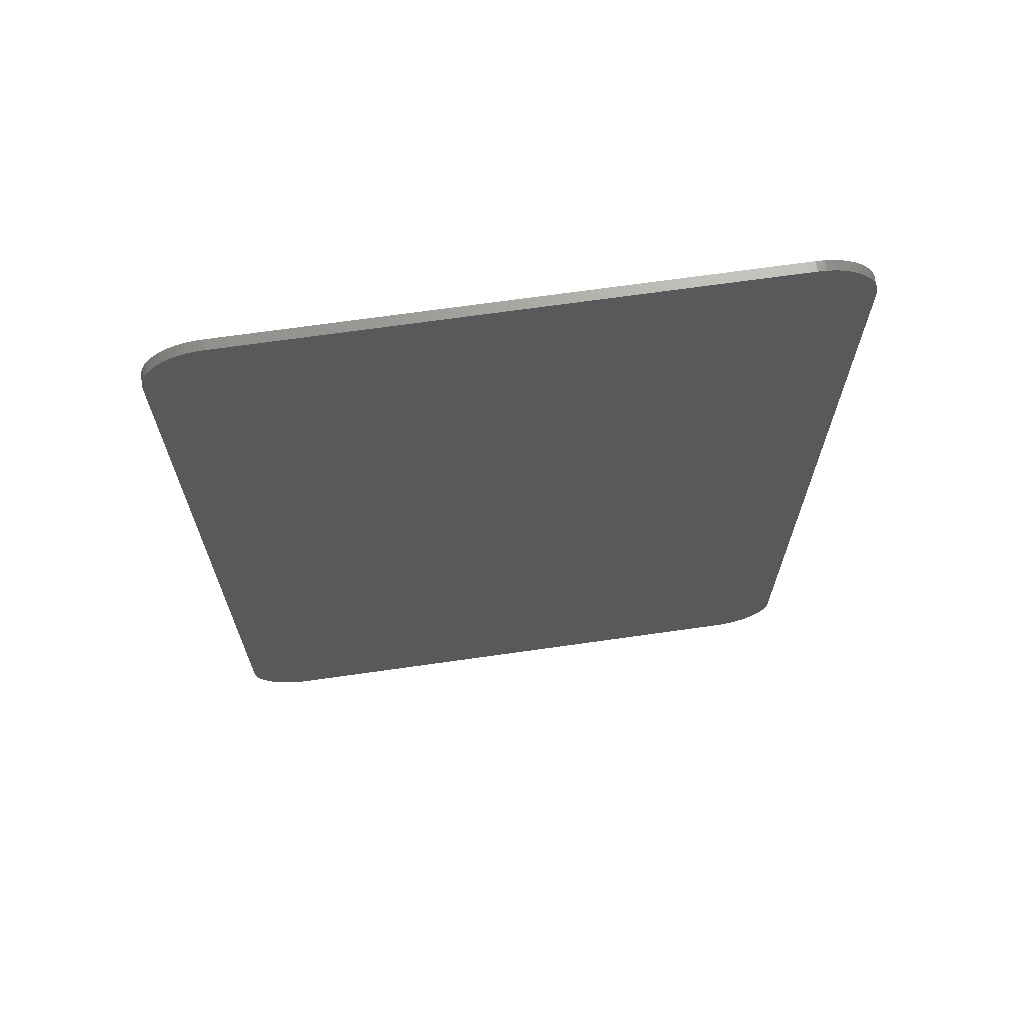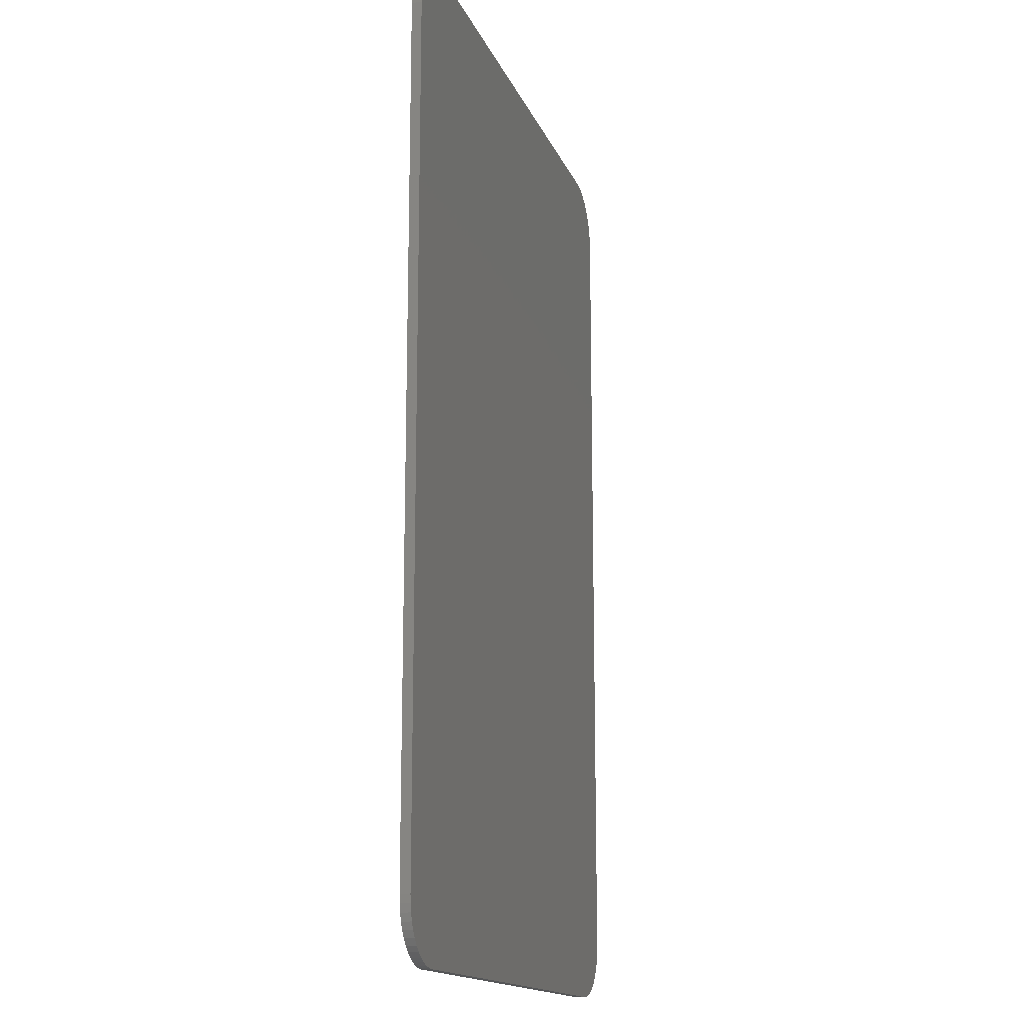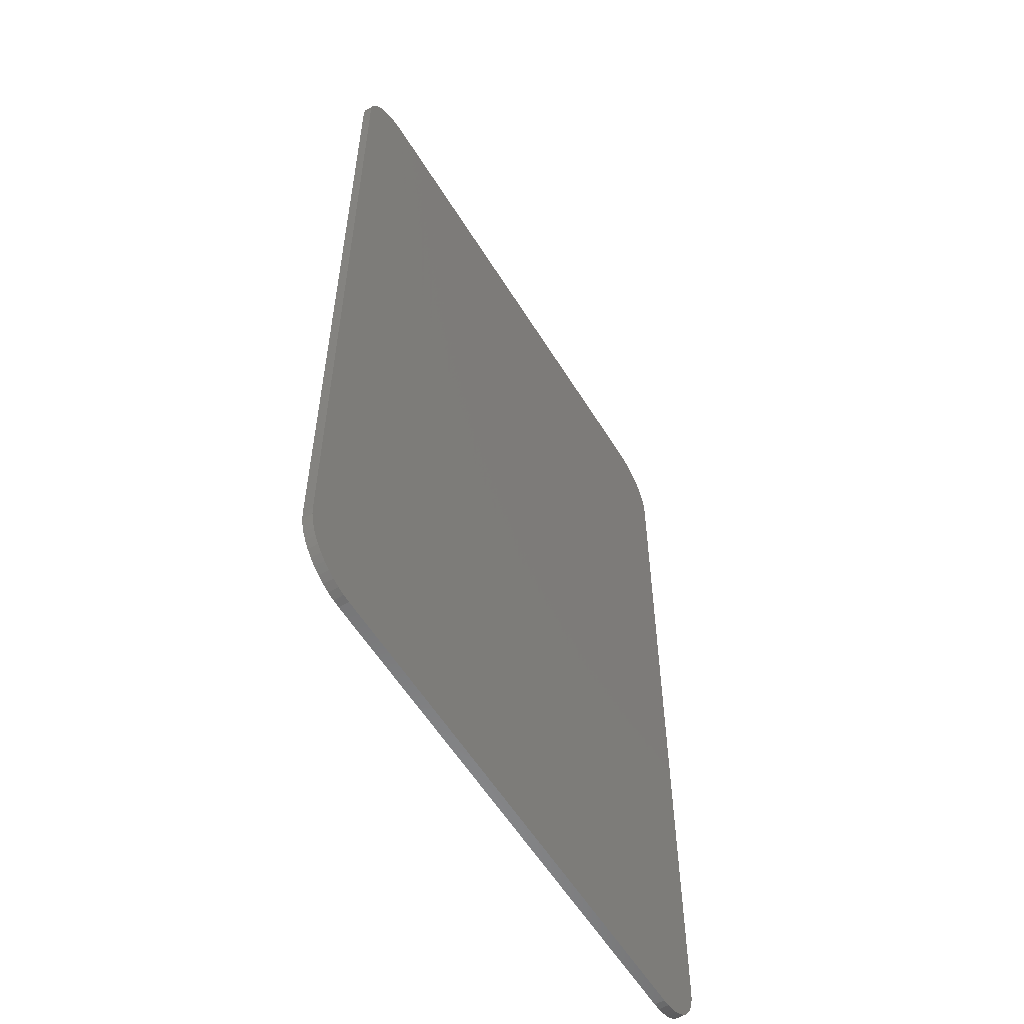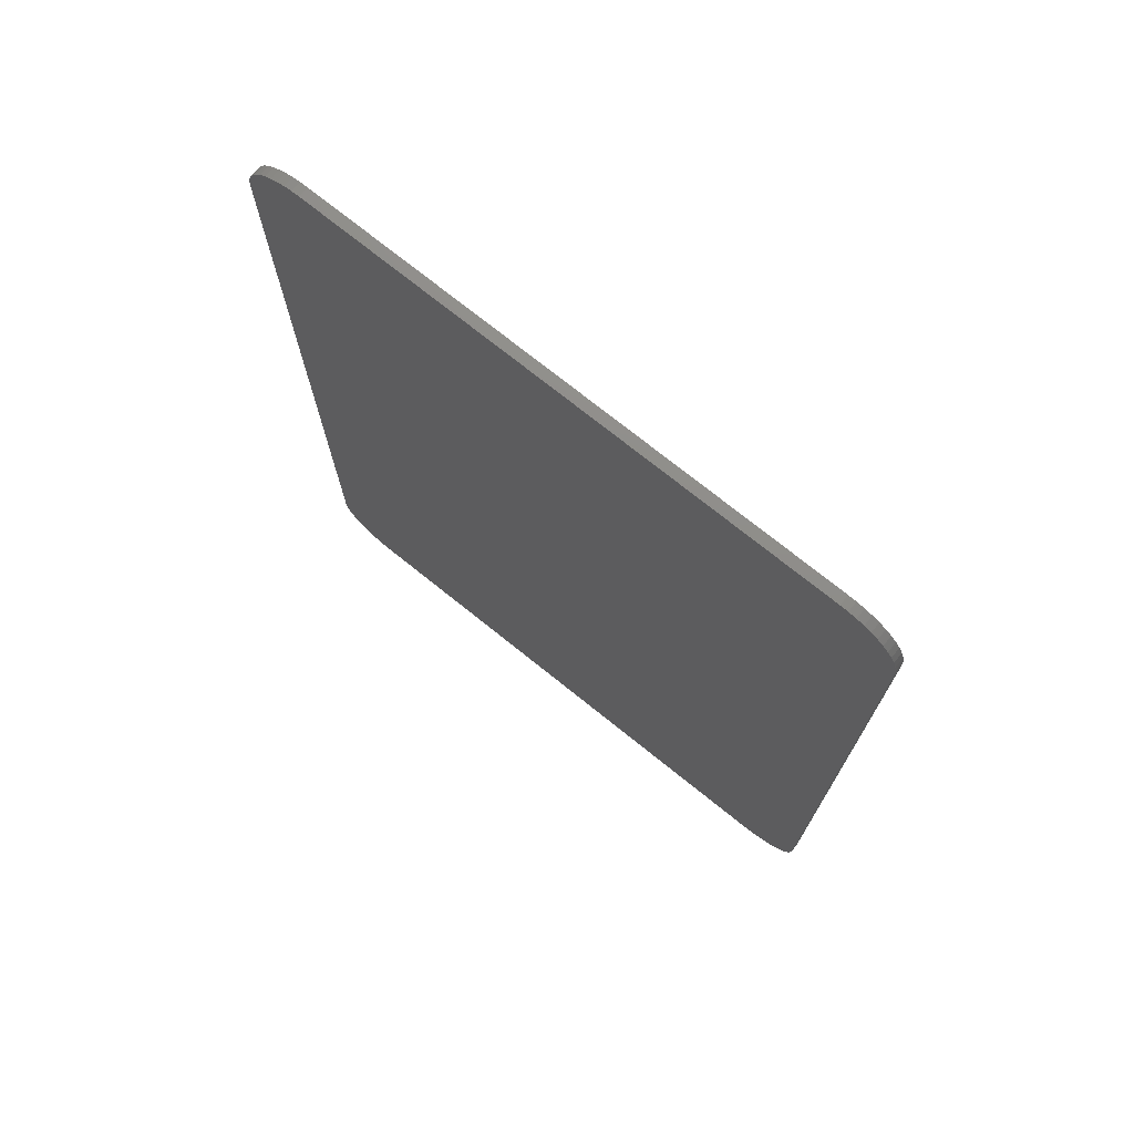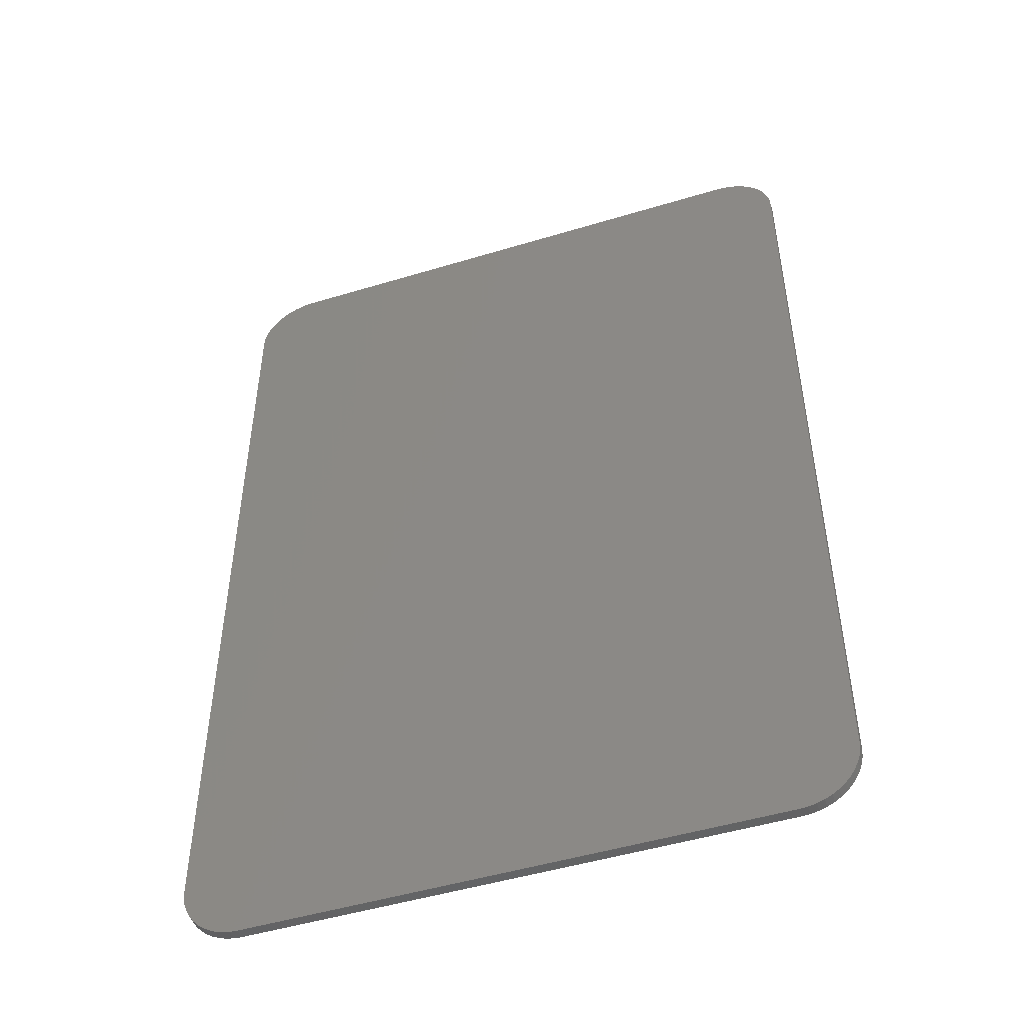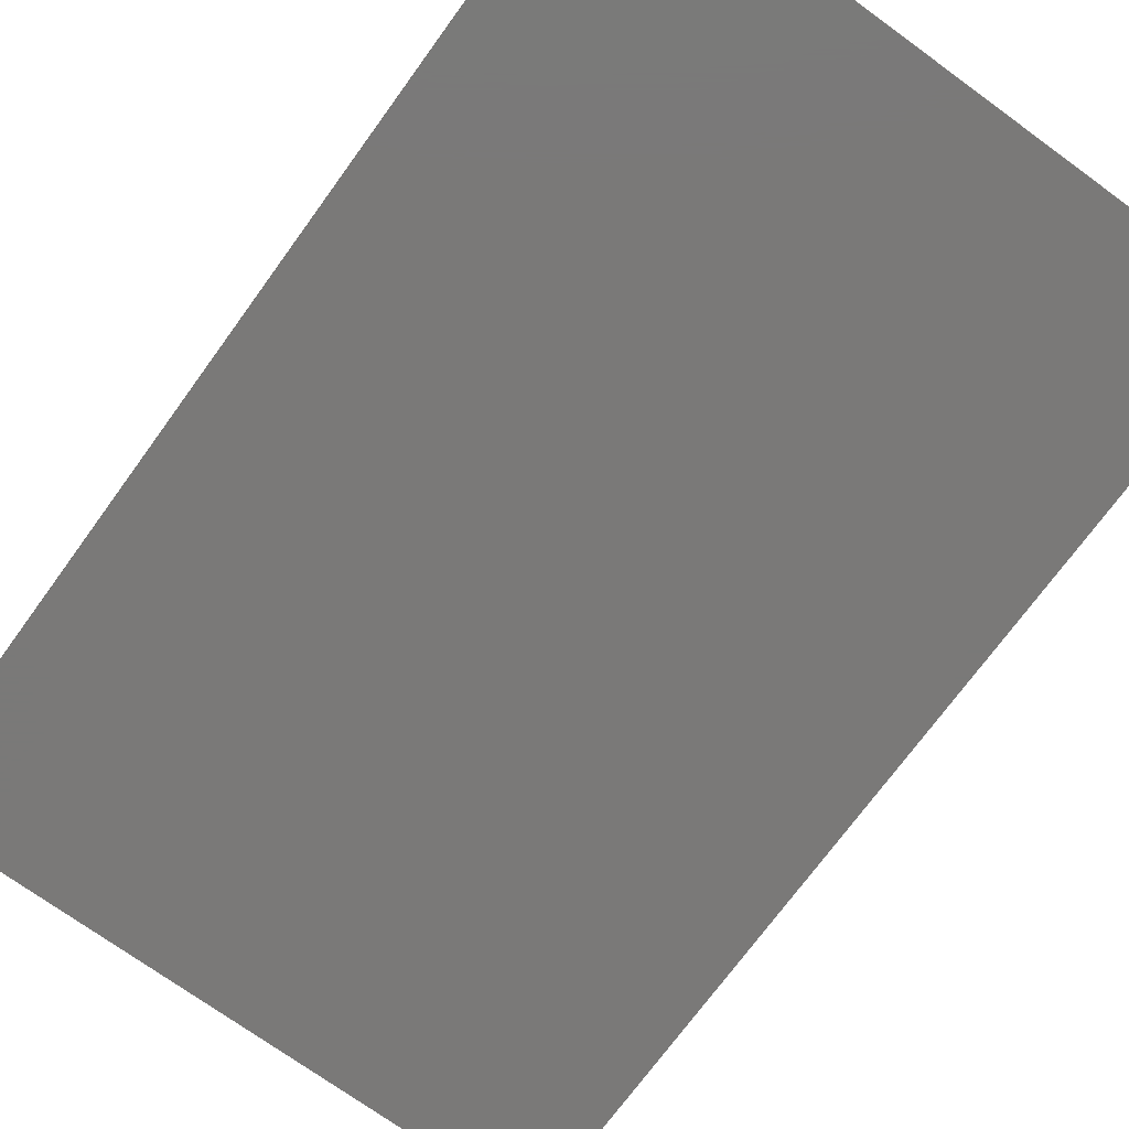
<metadata>
{"format":"stl","ext":"stl","renderer":"f3d","projection":"perspective","resolution":1024,"background":"white","views":[{"elev":69.1,"azim":-8.1,"up":"+Z"},{"elev":-15.5,"azim":-73.3,"up":"+Z"},{"elev":-57.4,"azim":-58.7,"up":"+Z"},{"elev":74.2,"azim":-141.3,"up":"+Z"},{"elev":-48.9,"azim":18.6,"up":"+Z"},{"elev":-72.3,"azim":144.0,"up":"+Y"}]}
</metadata>
<code>
# stl→obj: 126 verts, 248 faces
v -2.6 0 4.857
v -3.2 0 4.257
v -3.195 0 4.335
v -2.678 0 4.852
v -3.179 0 4.412
v -2.755 0 4.836
v -3.154 0 4.487
v -2.83 0 4.811
v -3.12 0 4.557
v -2.9 0 4.777
v -3.076 0 4.622
v -2.965 0 4.733
v -3.024 0 4.681
v 2.6 0 4.857
v 3.195 0 4.335
v 3.2 0 4.257
v 2.678 0 4.852
v 3.179 0 4.412
v 2.755 0 4.836
v 3.154 0 4.487
v 2.83 0 4.811
v 3.12 0 4.557
v 2.9 0 4.777
v 3.076 0 4.622
v 2.965 0 4.733
v 3.024 0 4.681
v 3.2 0 -4.257
v -3.2 0 -4.257
v 3.2 -0.1 4.257
v 3.2 -0.1 -4.257
v -3.2 -0.1 -4.257
v -3.2 -0.1 4.257
v -2.6 0 -4.857
v -3.195 0 -4.335
v -2.678 0 -4.852
v -3.179 0 -4.412
v -2.755 0 -4.836
v -3.154 0 -4.487
v -2.83 0 -4.811
v -3.12 0 -4.557
v -2.9 0 -4.777
v -3.076 0 -4.622
v -2.965 0 -4.733
v -3.024 0 -4.681
v 2.6 0 -4.857
v 3.195 0 -4.335
v 2.678 0 -4.852
v 3.179 0 -4.412
v 2.755 0 -4.836
v 3.154 0 -4.487
v 2.83 0 -4.811
v 3.12 0 -4.557
v 2.9 0 -4.777
v 3.076 0 -4.622
v 2.965 0 -4.733
v 3.024 0 -4.681
v -3.195 -0.1 4.335
v -3.179 -0.1 4.412
v -3.154 -0.1 4.487
v -3.12 -0.1 4.557
v -3.076 -0.1 4.622
v -3.024 -0.1 4.681
v -2.965 -0.1 4.733
v -2.9 -0.1 4.777
v -2.83 -0.1 4.811
v -2.755 -0.1 4.836
v -2.678 -0.1 4.852
v -2.6 -0.1 4.857
v 3.195 -0.1 4.335
v 3.179 -0.1 4.412
v 3.154 -0.1 4.487
v 3.12 -0.1 4.557
v 3.076 -0.1 4.622
v 3.024 -0.1 4.681
v 2.965 -0.1 4.733
v 2.9 -0.1 4.777
v 2.83 -0.1 4.811
v 2.755 -0.1 4.836
v 2.678 -0.1 4.852
v 2.6 -0.1 4.857
v -3.195 -0.1 -4.335
v -3.179 -0.1 -4.412
v -3.154 -0.1 -4.487
v -3.12 -0.1 -4.557
v -3.076 -0.1 -4.622
v -3.024 -0.1 -4.681
v -2.965 -0.1 -4.733
v -2.9 -0.1 -4.777
v -2.83 -0.1 -4.811
v -2.755 -0.1 -4.836
v -2.678 -0.1 -4.852
v -2.6 -0.1 -4.857
v 3.195 -0.1 -4.335
v 3.179 -0.1 -4.412
v 3.154 -0.1 -4.487
v 3.12 -0.1 -4.557
v 3.076 -0.1 -4.622
v 3.024 -0.1 -4.681
v 2.965 -0.1 -4.733
v 2.9 -0.1 -4.777
v 2.83 -0.1 -4.811
v 2.755 -0.1 -4.836
v 2.678 -0.1 -4.852
v 2.6 -0.1 -4.857
v 0.6 -0.1 4.857
v 1.04 -0.1 4.857
v 2.16 -0.1 4.857
v -2.08 -0.1 -4.857
v 0.6 -0.1 -4.857
v 1.04 -0.1 -4.857
v 2.16 -0.1 -4.857
v -1.784 -0.1 -1.565
v -1.8 -0.1 0
v -1.8 -0.1 -1.8
v -1.739 -0.1 -1.334
v -1.663 -0.1 -1.111
v -1.559 -0.1 -0.9
v -1.428 -0.1 -0.7042
v -1.273 -0.1 -0.5272
v -1.096 -0.1 -0.3719
v -0.9 -0.1 -0.2412
v -0.6889 -0.1 -0.137
v -0.4658 -0.1 -0.0614
v -0.2349 -0.1 -0.0155
v 0 -0.1 0
v 0.6 -0.1 -0.4
f 1 2 3
f 3 4 1
f 4 3 5
f 5 6 4
f 6 5 7
f 7 8 6
f 8 7 9
f 9 10 8
f 10 9 11
f 11 12 10
f 12 11 13
f 14 15 16
f 15 14 17
f 17 18 15
f 18 17 19
f 19 20 18
f 20 19 21
f 21 22 20
f 22 21 23
f 23 24 22
f 24 23 25
f 25 26 24
f 27 2 16
f 2 27 28
f 27 29 30
f 29 27 16
f 2 31 32
f 31 2 28
f 33 34 28
f 34 33 35
f 35 36 34
f 36 35 37
f 37 38 36
f 38 37 39
f 39 40 38
f 40 39 41
f 41 42 40
f 42 41 43
f 43 44 42
f 45 27 46
f 46 47 45
f 47 46 48
f 48 49 47
f 49 48 50
f 50 51 49
f 51 50 52
f 52 53 51
f 53 52 54
f 54 55 53
f 55 54 56
f 3 2 32
f 32 57 3
f 5 3 57
f 57 58 5
f 7 5 58
f 58 59 7
f 9 7 59
f 59 60 9
f 11 9 60
f 60 61 11
f 13 11 61
f 61 62 13
f 12 13 62
f 62 63 12
f 10 12 63
f 63 64 10
f 8 10 64
f 64 65 8
f 6 8 65
f 65 66 6
f 4 6 66
f 66 67 4
f 1 4 67
f 67 68 1
f 15 29 16
f 29 15 69
f 18 69 15
f 69 18 70
f 20 70 18
f 70 20 71
f 22 71 20
f 71 22 72
f 24 72 22
f 72 24 73
f 26 73 24
f 73 26 74
f 25 74 26
f 74 25 75
f 23 75 25
f 75 23 76
f 21 76 23
f 76 21 77
f 19 77 21
f 77 19 78
f 17 78 19
f 78 17 79
f 14 79 17
f 79 14 80
f 34 31 28
f 31 34 81
f 36 81 34
f 81 36 82
f 38 82 36
f 82 38 83
f 40 83 38
f 83 40 84
f 42 84 40
f 84 42 85
f 44 85 42
f 85 44 86
f 43 86 44
f 86 43 87
f 41 87 43
f 87 41 88
f 39 88 41
f 88 39 89
f 37 89 39
f 89 37 90
f 35 90 37
f 90 35 91
f 33 91 35
f 91 33 92
f 46 27 30
f 30 93 46
f 48 46 93
f 93 94 48
f 50 48 94
f 94 95 50
f 52 50 95
f 95 96 52
f 54 52 96
f 96 97 54
f 56 54 97
f 97 98 56
f 55 56 98
f 98 99 55
f 53 55 99
f 99 100 53
f 51 53 100
f 100 101 51
f 49 51 101
f 101 102 49
f 47 49 102
f 102 103 47
f 45 47 103
f 103 104 45
f 68 57 32
f 57 68 67
f 67 58 57
f 58 67 66
f 66 59 58
f 59 66 65
f 65 60 59
f 60 65 64
f 64 61 60
f 61 64 63
f 63 62 61
f 80 29 69
f 69 79 80
f 79 69 70
f 70 78 79
f 78 70 71
f 71 77 78
f 77 71 72
f 72 76 77
f 76 72 73
f 73 75 76
f 75 73 74
f 92 31 81
f 81 91 92
f 91 81 82
f 82 90 91
f 90 82 83
f 83 89 90
f 89 83 84
f 84 88 89
f 88 84 85
f 85 87 88
f 87 85 86
f 104 93 30
f 93 104 103
f 103 94 93
f 94 103 102
f 102 95 94
f 95 102 101
f 101 96 95
f 96 101 100
f 100 97 96
f 97 100 99
f 99 98 97
f 14 16 2
f 2 1 14
f 45 33 28
f 28 27 45
f 1 68 105
f 1 105 106
f 106 14 1
f 14 106 107
f 14 107 80
f 33 108 92
f 33 109 108
f 33 45 110
f 110 109 33
f 45 111 110
f 45 104 111
f 112 113 114
f 115 113 112
f 116 113 115
f 117 113 116
f 118 113 117
f 119 113 118
f 120 113 119
f 121 113 120
f 122 113 121
f 123 113 122
f 124 113 123
f 125 113 124
f 125 112 114
f 112 125 124
f 124 115 112
f 115 124 123
f 123 116 115
f 116 123 122
f 122 117 116
f 117 122 121
f 121 118 117
f 118 121 120
f 120 119 118
f 125 114 108
f 125 108 109
f 109 126 125
f 105 126 110
f 110 106 105
f 126 109 110
f 107 111 104
f 104 80 107
f 80 104 30
f 30 29 80
f 106 110 111
f 111 107 106
f 105 68 113
f 113 125 105
f 105 125 126
f 114 113 68
f 68 32 114
f 114 32 31
f 31 92 114
f 114 92 108

</code>
